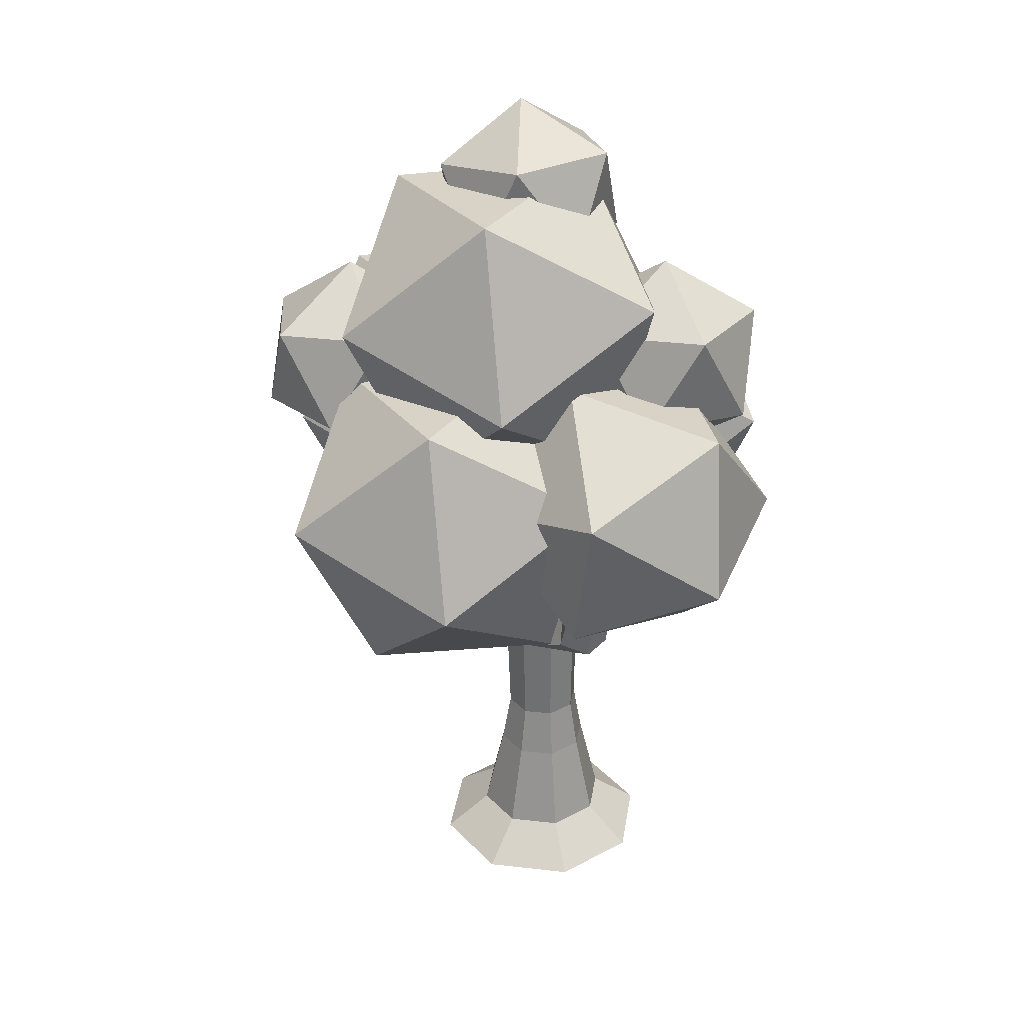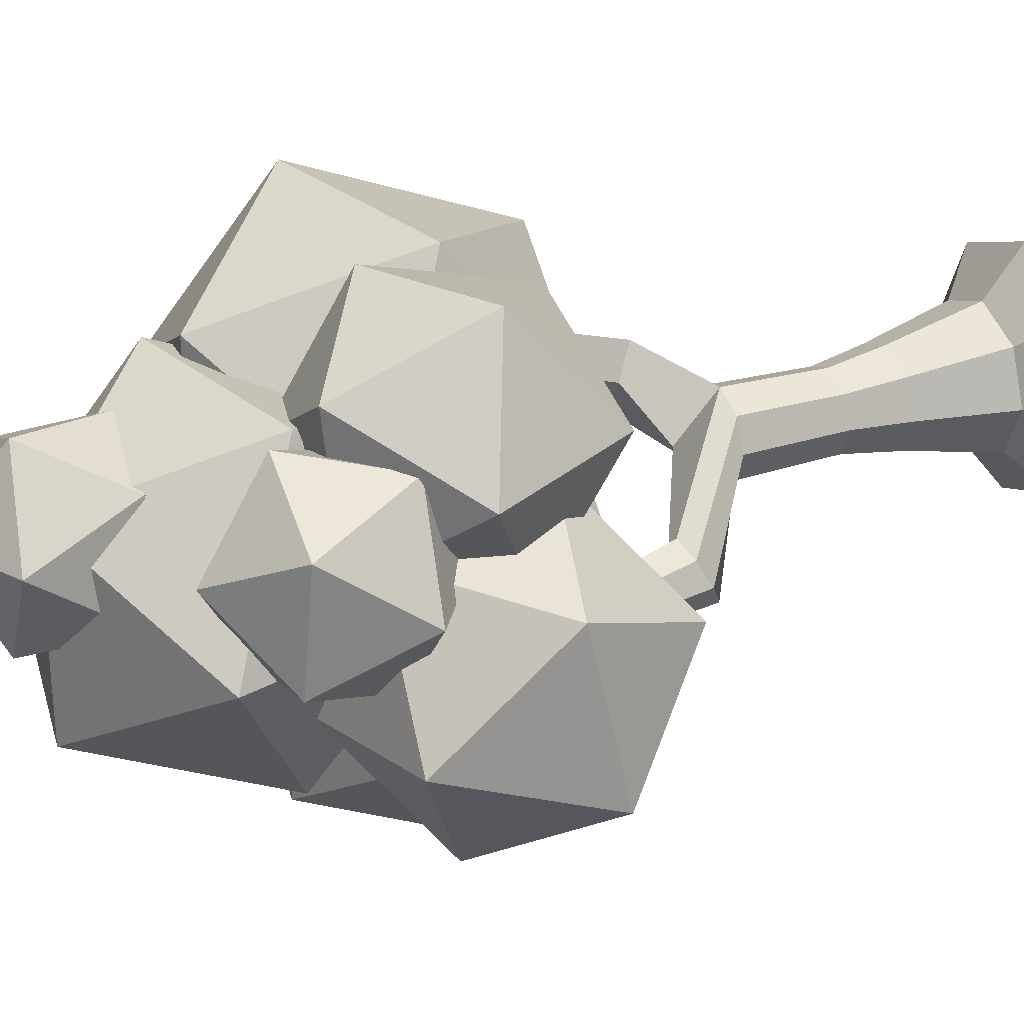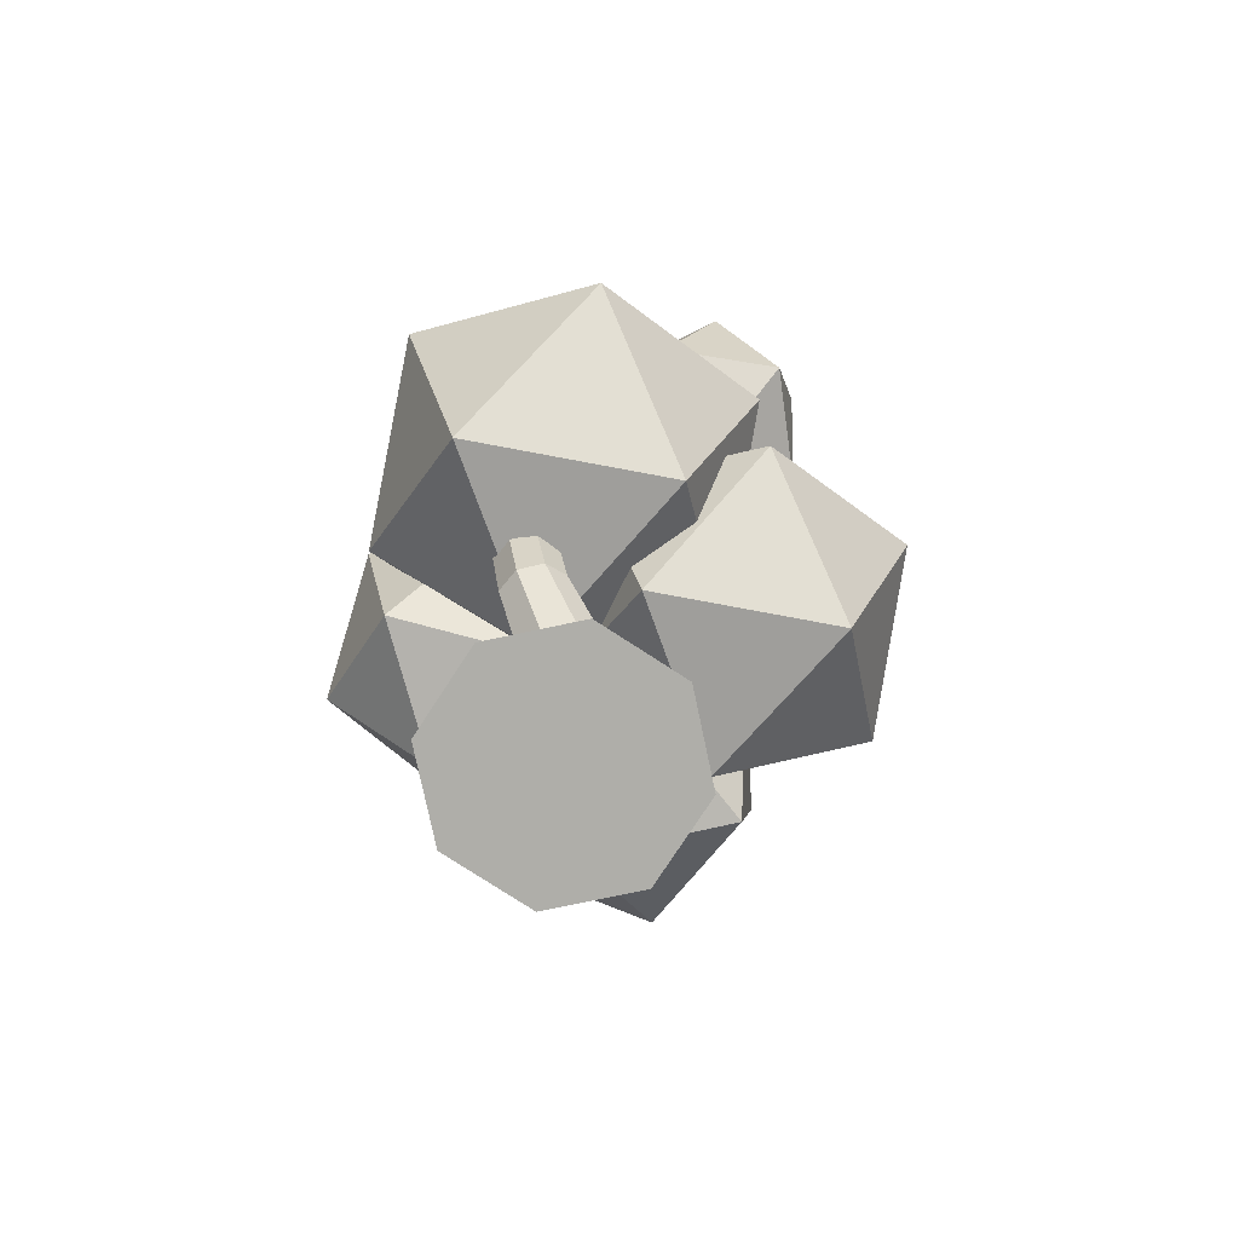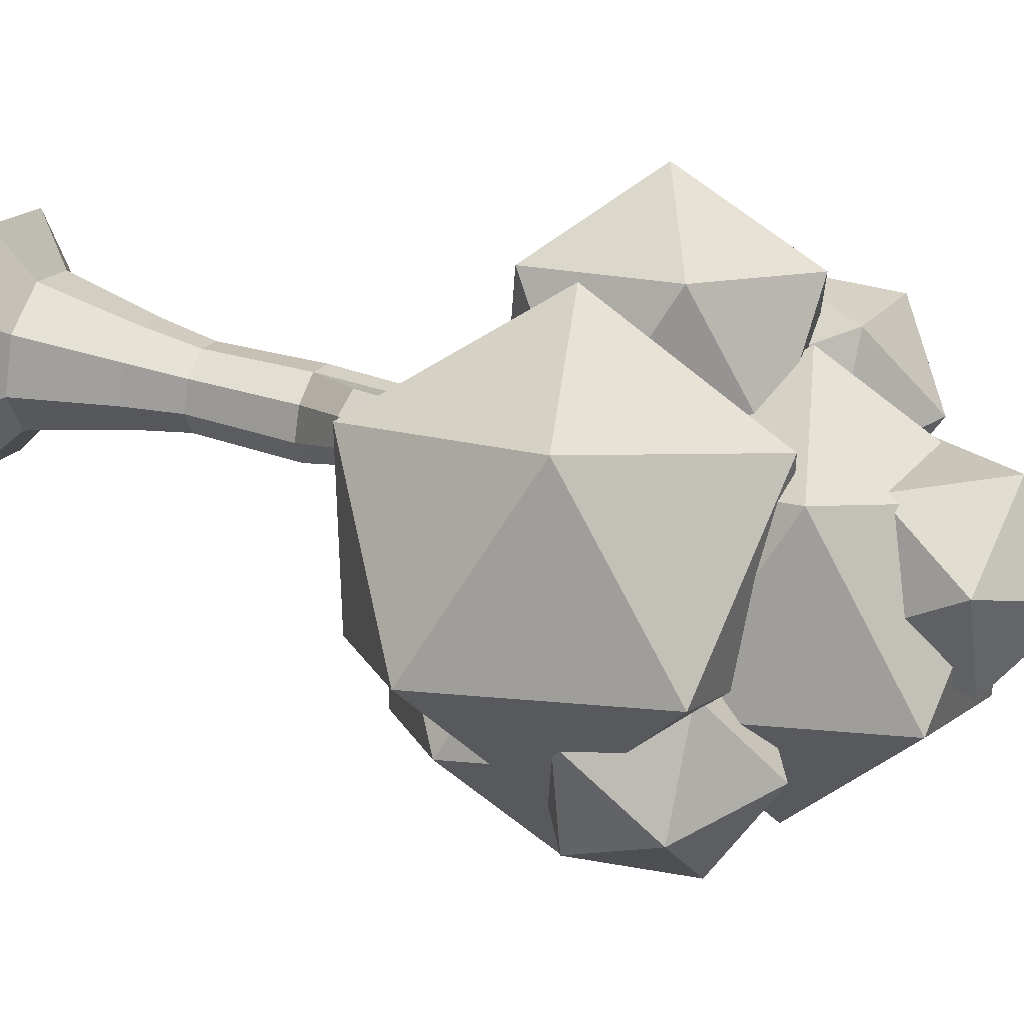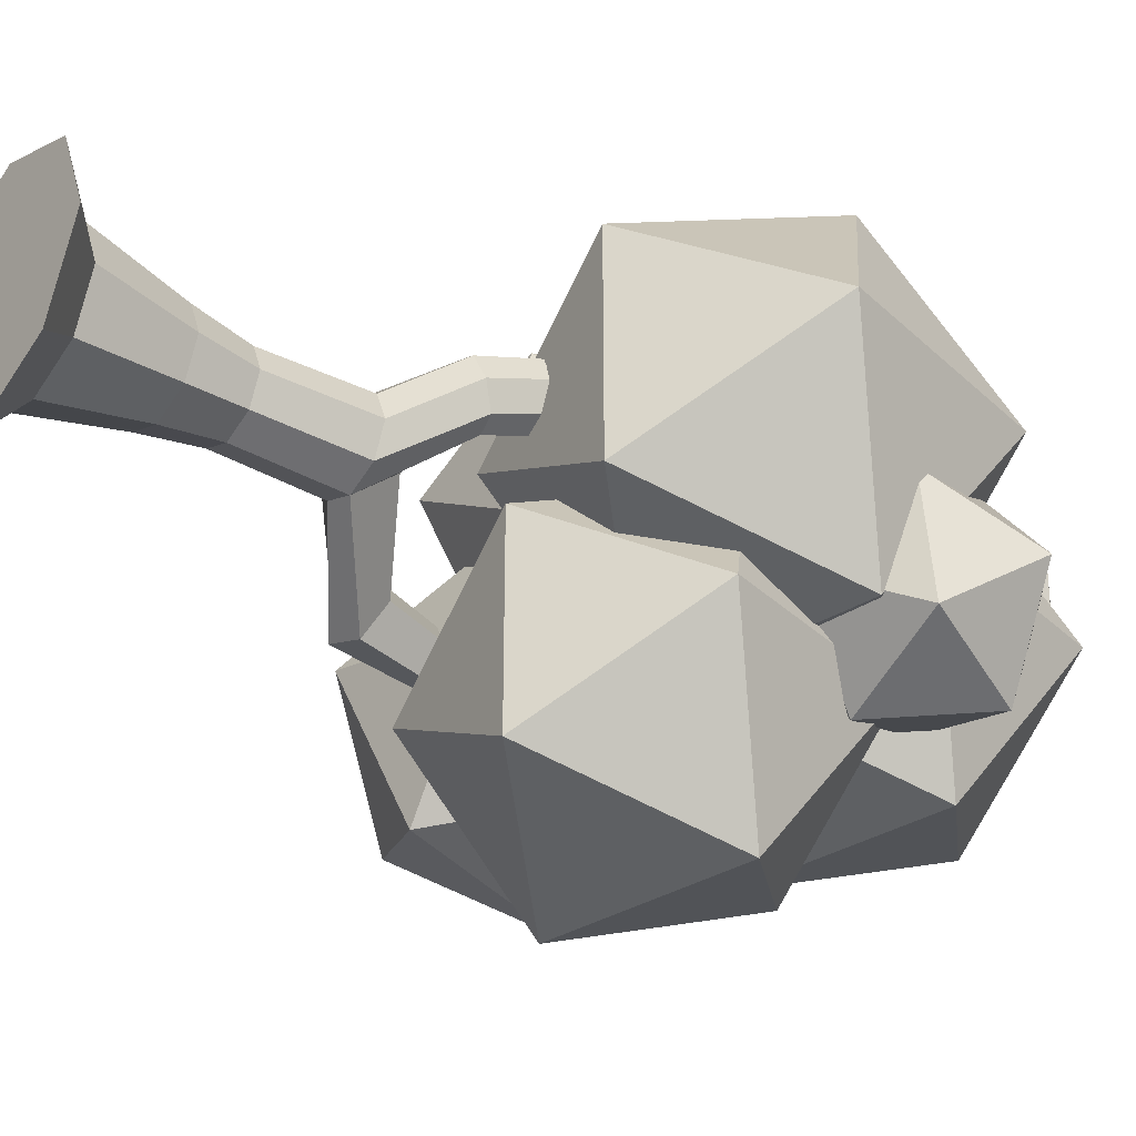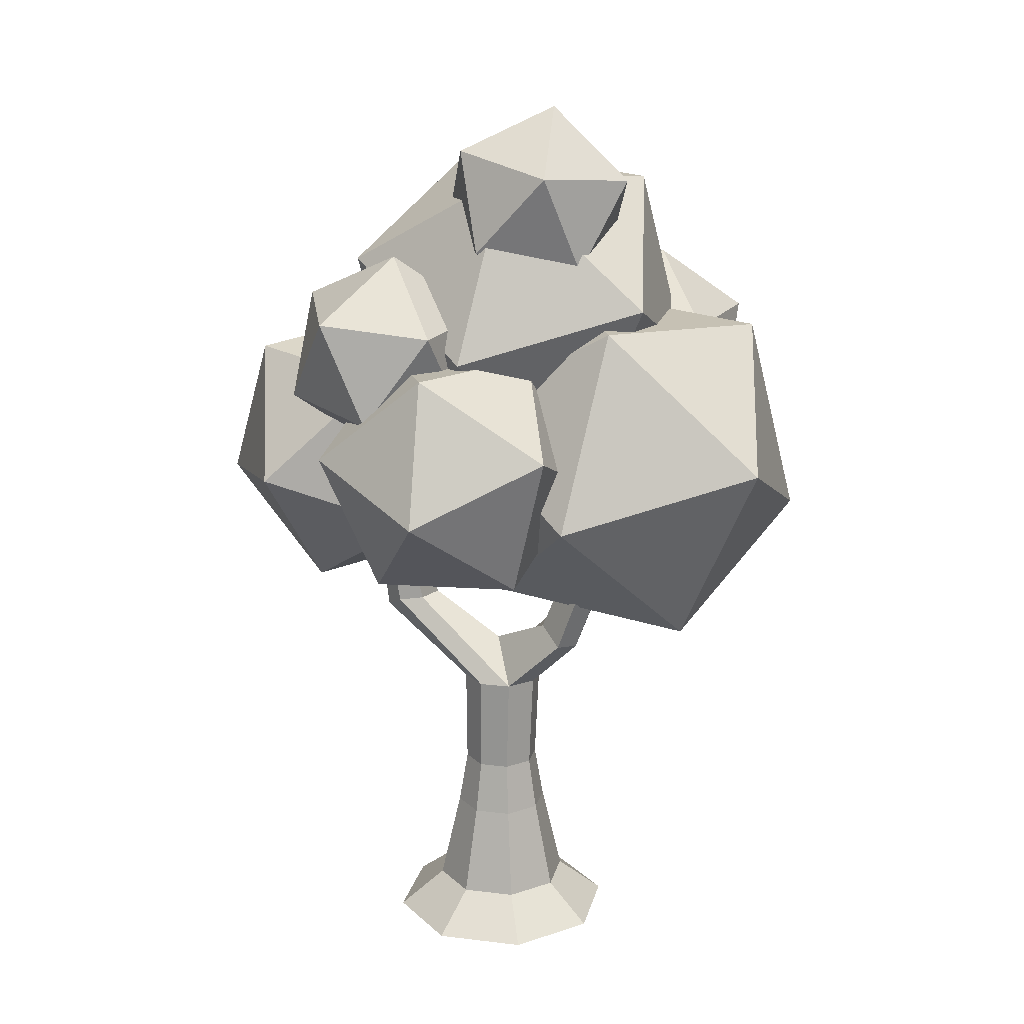
<metadata>
{"format":"obj","ext":"obj","renderer":"f3d","projection":"perspective","resolution":1024,"background":"white","views":[{"elev":33.2,"azim":-148.6,"up":"+Y"},{"elev":29.4,"azim":-115.4,"up":"+Z"},{"elev":-77.5,"azim":79.4,"up":"+Y"},{"elev":39.2,"azim":110.5,"up":"+Z"},{"elev":-34.8,"azim":53.3,"up":"+Z"},{"elev":19.0,"azim":-9.5,"up":"+Y"}]}
</metadata>
<code>
o Icosphere_003
v 302.3 131.1 -15.85
v 303.6 155.5 1.883
v 288.1 131.2 10.77
v 299.7 158.6 -27.88
v 274.6 119.3 -13.5
v 281.8 136.3 -37.39
v 283.9 175.7 -8.698
v 276.7 158.8 15.19
v 258.8 136.4 5.679
v 254.9 139.6 -24.08
v 270.5 163.9 -32.97
v 256.2 164 -6.352
v 320.3 66.29 -45.43
v 342.9 79.85 -28.13
v 312.9 81.28 -18.73
v 343.4 82.44 -59.53
v 294.8 84.76 -44.32
v 313.7 85.47 -69.54
v 350.2 107.4 -41.55
v 331.3 106.7 -16.33
v 301.6 109.7 -26.34
v 302.1 112.3 -57.74
v 332.2 110.9 -67.15
v 324.7 125.9 -40.45
v 231.9 74.57 -10.35
v 254.5 88.13 6.944
v 224.5 89.57 16.35
v 255 90.72 -24.46
v 206.4 93.04 -9.244
v 225.3 93.75 -34.47
v 261.9 115.7 -6.48
v 243 115 18.74
v 213.2 118 8.736
v 213.8 120.6 -22.67
v 243.8 119.2 -32.07
v 236.3 134.2 -5.373
v 241.6 75.45 -27.48
v 289.4 69.82 0.3222
v 251.4 106.6 17.51
v 289.4 69.82 -55.29
v 227.9 129.4 -27.48
v 251.4 106.6 -72.47
v 328.8 97.52 -27.48
v 305.3 120.3 17.51
v 267.3 157.1 0.3222
v 267.3 157.1 -55.29
v 305.3 120.3 -72.47
v 315.2 151.4 -27.48
v 242.9 25.66 -58.33
v 289 20.24 -31.54
v 252.4 55.69 -14.98
v 289 20.24 -85.11
v 229.8 77.6 -58.33
v 252.4 55.69 -101.7
v 327 46.93 -58.33
v 304.3 68.84 -14.98
v 267.7 104.3 -31.54
v 267.7 104.3 -85.11
v 304.3 68.84 -101.7
v 313.8 98.87 -58.33
v 290.3 66.34 7.566
v 272.2 83.42 41.24
v 265.4 43.15 31.98
v 274 104.8 5.3
v 263 39.68 -9.682
v 268.3 77.81 -26.17
v 239 105.4 28.31
v 233.7 67.32 44.8
v 228 40.29 13.33
v 229.8 61.7 -22.61
v 236.6 102 -13.35
v 211.7 78.79 11.07
v 267.1 28.53 -7.801
v 317.8 22.57 21.68
v 277.5 61.58 39.9
v 317.8 22.57 -37.28
v 252.6 85.69 -7.801
v 277.5 61.58 -55.5
v 359.6 51.93 -7.801
v 334.7 76.04 39.9
v 294.4 115.1 21.68
v 294.4 115.1 -37.28
v 334.7 76.04 -55.5
v 345.1 109.1 -7.801
v 228.3 40.35 -69.99
v 258.4 37.02 -36.08
v 214.3 29.34 -28.24
v 261.6 71.05 -65.98
v 190.3 58.62 -53.29
v 219.5 84.4 -76.62
v 268.1 79.01 -21.74
v 238.8 53.23 1.587
v 196.8 66.57 -9.054
v 200 100.6 -38.95
v 244 108.3 -46.79
v 230 97.27 -5.037
v 269.6 -73.25 -37.03
v 269.6 -47.37 -31.07
v 279.2 -47.37 -27.08
v 283.4 -73.25 -31.3
v 283.2 -47.37 -17.46
v 289.2 -73.25 -17.46
v 279.2 -47.37 -7.833
v 283.4 -73.25 -3.619
v 269.6 -47.37 -3.846
v 269.6 -73.25 2.114
v 260 -47.37 -7.833
v 255.7 -73.25 -3.619
v 256 -47.37 -17.46
v 250 -73.25 -17.46
v 261.8 -32 -9.673
v 258.6 -32 -17.46
v 255.7 -73.25 -31.3
v 260 -47.37 -27.08
v 246.4 -83.86 -40.63
v 236.8 -83.86 -17.46
v 258.3 -3.867 -17.26
v 261.8 -3.867 -25.57
v 261.8 -32 -25.24
v 277.4 -32 -25.24
v 280.6 -32 -17.46
v 269.6 -32 -28.47
v 269.6 -32 -6.449
v 277.4 -32 -9.673
v 270.1 -3.867 -29.02
v 270.1 -3.867 -5.509
v 261.8 -3.867 -8.952
v 281.8 -3.867 -17.26
v 278.4 -3.867 -8.952
v 278.4 -3.867 -25.57
v 290.2 15.55 -12.4
v 292.8 12.38 -6.399
v 290.2 10.95 0.2399
v 283.8 12.1 3.624
v 268.7 8.567 -17.26
v 280.7 16.39 -4.938
v 285.4 16.45 -14.26
v 295.6 50.43 11.24
v 292.6 50.85 2.324
v 295.6 50.43 -6.588
v 301.9 49.57 -3.978
v 304.5 49.22 2.324
v 301.9 49.57 8.626
v 301.4 83.51 4.488
v 299.2 83.81 5.384
v 298.2 83.95 2.324
v 299.2 83.81 -0.7361
v 301.4 83.51 0.1601
v 302.3 83.39 2.324
v 239 18.26 -29.22
v 236.2 15.15 -35.3
v 239 12.04 -41.37
v 247.7 14.13 -43.89
v 251.9 18.22 -35.3
v 245.8 19.55 -26.7
v 233.6 55.97 -42.14
v 237.9 55.97 -43.91
v 241.7 55.97 -37.87
v 237.9 55.97 -31.83
v 233.6 55.97 -33.6
v 231.8 55.97 -37.87
v 233.6 85.65 -39.43
v 235.1 85.65 -40.08
v 236.5 85.65 -37.87
v 235.1 85.65 -35.67
v 233.6 85.65 -36.31
v 232.9 85.65 -37.87
v 269.6 -83.86 -50.22
v 292.8 -83.86 -40.63
v 302.4 -83.86 -17.46
v 292.8 -83.86 5.711
v 269.6 -83.86 15.31
v 246.4 -83.86 5.711
f 1 2 3
f 2 1 4
f 1 3 5
f 1 5 6
f 1 6 4
f 2 4 7
f 3 2 8
f 5 3 9
f 6 5 10
f 4 6 11
f 2 7 8
f 3 8 9
f 5 9 10
f 6 10 11
f 4 11 7
f 8 7 12
f 9 8 12
f 10 9 12
f 11 10 12
f 7 11 12
f 13 14 15
f 14 13 16
f 13 15 17
f 13 17 18
f 13 18 16
f 14 16 19
f 15 14 20
f 17 15 21
f 18 17 22
f 16 18 23
f 14 19 20
f 15 20 21
f 17 21 22
f 18 22 23
f 16 23 19
f 20 19 24
f 21 20 24
f 22 21 24
f 23 22 24
f 19 23 24
f 25 26 27
f 26 25 28
f 25 27 29
f 25 29 30
f 25 30 28
f 26 28 31
f 27 26 32
f 29 27 33
f 30 29 34
f 28 30 35
f 26 31 32
f 27 32 33
f 29 33 34
f 30 34 35
f 28 35 31
f 32 31 36
f 33 32 36
f 34 33 36
f 35 34 36
f 31 35 36
f 37 38 39
f 38 37 40
f 37 39 41
f 37 41 42
f 37 42 40
f 38 40 43
f 39 38 44
f 41 39 45
f 42 41 46
f 40 42 47
f 38 43 44
f 39 44 45
f 41 45 46
f 42 46 47
f 40 47 43
f 44 43 48
f 45 44 48
f 46 45 48
f 47 46 48
f 43 47 48
f 49 50 51
f 50 49 52
f 49 51 53
f 49 53 54
f 49 54 52
f 50 52 55
f 51 50 56
f 53 51 57
f 54 53 58
f 52 54 59
f 50 55 56
f 51 56 57
f 53 57 58
f 54 58 59
f 52 59 55
f 56 55 60
f 57 56 60
f 58 57 60
f 59 58 60
f 55 59 60
f 61 62 63
f 62 61 64
f 61 63 65
f 61 65 66
f 61 66 64
f 62 64 67
f 63 62 68
f 65 63 69
f 66 65 70
f 64 66 71
f 62 67 68
f 63 68 69
f 65 69 70
f 66 70 71
f 64 71 67
f 68 67 72
f 69 68 72
f 70 69 72
f 71 70 72
f 67 71 72
f 73 74 75
f 74 73 76
f 73 75 77
f 73 77 78
f 73 78 76
f 74 76 79
f 75 74 80
f 77 75 81
f 78 77 82
f 76 78 83
f 74 79 80
f 75 80 81
f 77 81 82
f 78 82 83
f 76 83 79
f 80 79 84
f 81 80 84
f 82 81 84
f 83 82 84
f 79 83 84
f 85 86 87
f 86 85 88
f 85 87 89
f 85 89 90
f 85 90 88
f 86 88 91
f 87 86 92
f 89 87 93
f 90 89 94
f 88 90 95
f 86 91 92
f 87 92 93
f 89 93 94
f 90 94 95
f 88 95 91
f 92 91 96
f 93 92 96
f 94 93 96
f 95 94 96
f 91 95 96
f 97 98 99 100
f 100 99 101 102
f 102 101 103 104
f 104 103 105 106
f 106 105 107 108
f 108 107 109 110
f 109 107 111 112
f 113 114 98 97
f 110 109 114 113
f 110 113 115 116
f 112 117 118 119
f 101 99 120 121
f 99 98 122 120
f 107 105 123 111
f 98 114 119 122
f 105 103 124 123
f 114 109 112 119
f 103 101 121 124
f 119 118 125 122
f 123 126 127 111
f 121 128 129 124
f 122 125 130 120
f 128 130 131 132
f 111 127 117 112
f 124 129 126 123
f 120 130 128 121
f 129 128 132 133
f 126 129 133 134
f 135 126 134 136
f 130 125 137 131
f 125 135 136 137
f 136 134 138 139
f 131 137 140 141
f 132 131 141 142
f 133 132 142 143
f 137 136 139 140
f 134 133 143 138
f 138 143 144 145
f 139 138 145 146
f 141 140 147 148
f 140 139 146 147
f 142 141 148 149
f 143 142 149 144
f 117 127 150 151
f 118 117 151 152
f 135 125 153 154
f 125 118 152 153
f 126 135 154 155
f 127 126 155 150
f 153 152 156 157
f 155 154 158 159
f 150 155 159 160
f 154 153 157 158
f 151 150 160 161
f 152 151 161 156
f 157 156 162 163
f 159 158 164 165
f 160 159 165 166
f 158 157 163 164
f 161 160 166 167
f 156 161 167 162
f 148 147 146 145 144 149
f 166 165 164 163 162 167
f 168 169 170 171 172 173 116 115
f 102 104 171 170
f 108 110 116 173
f 100 102 170 169
f 97 100 169 168
f 106 108 173 172
f 113 97 168 115
f 104 106 172 171

</code>
